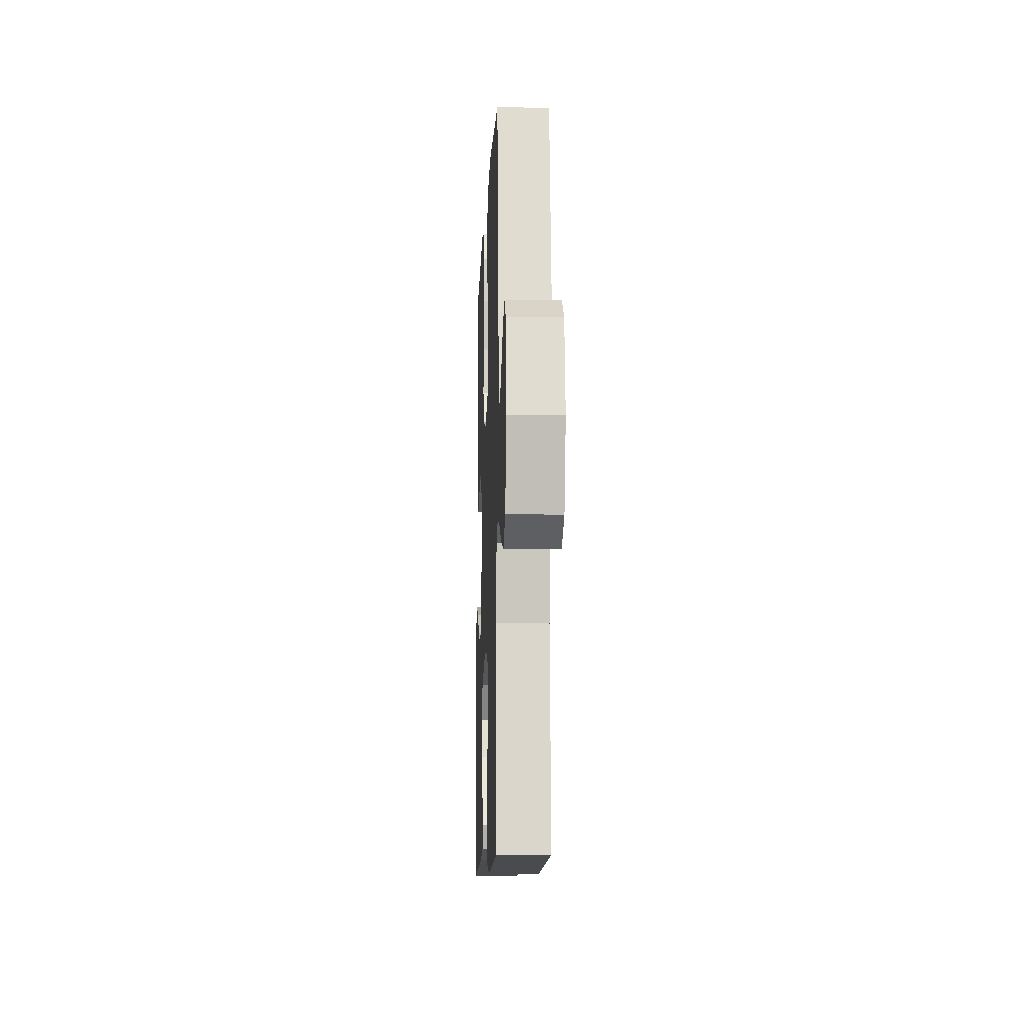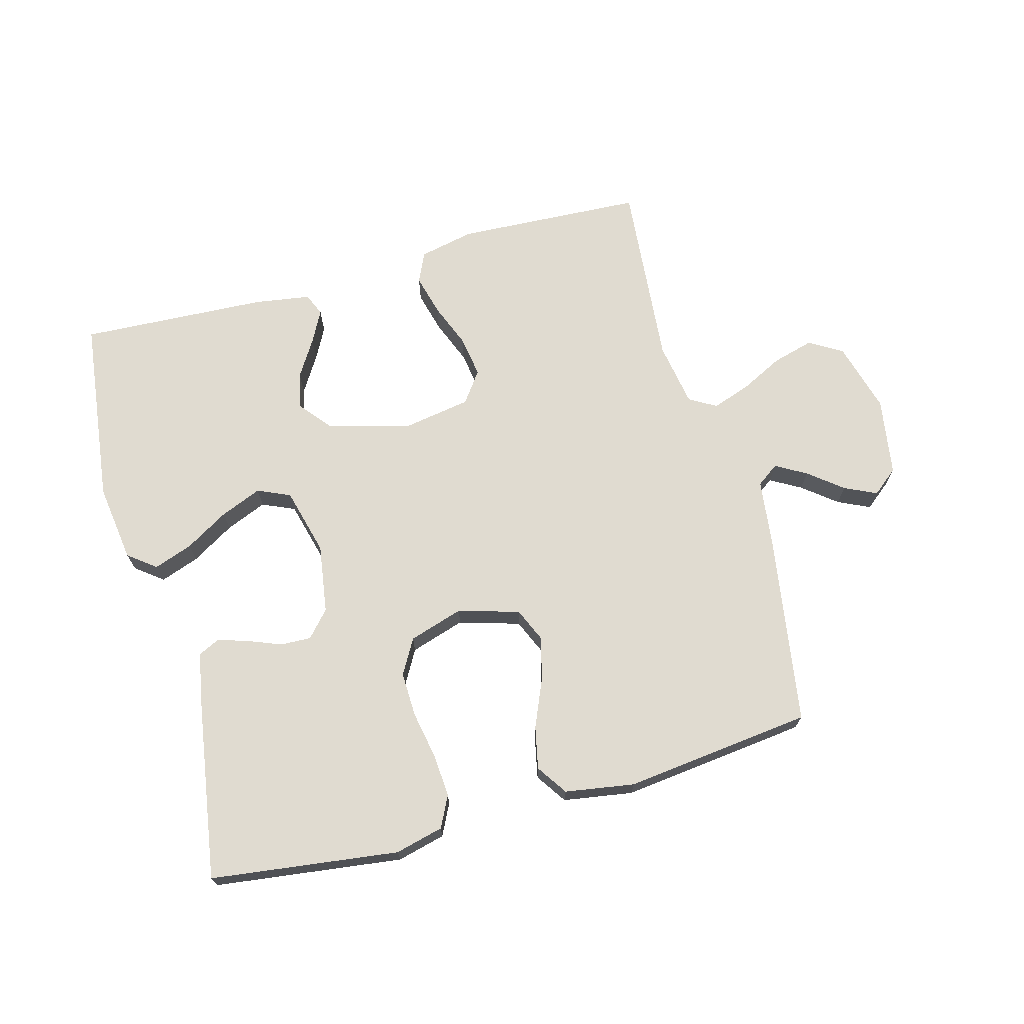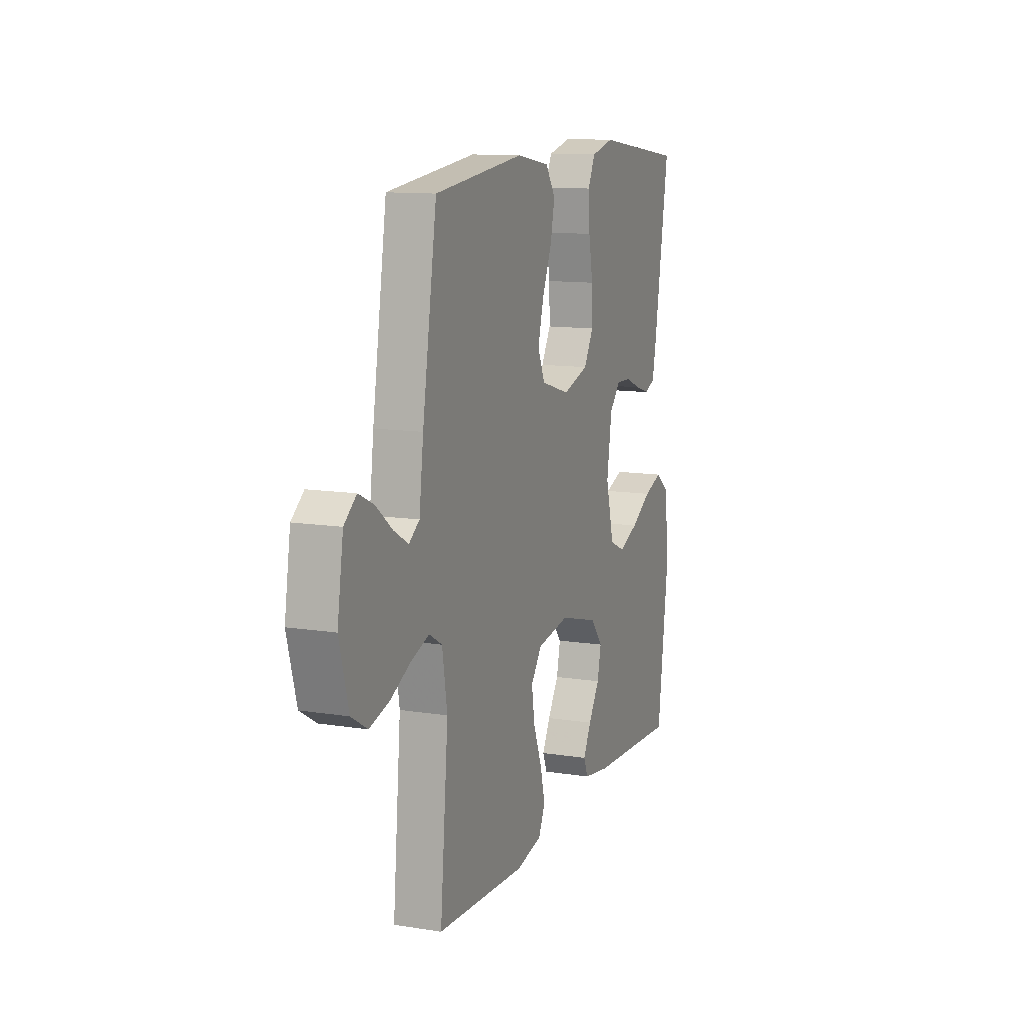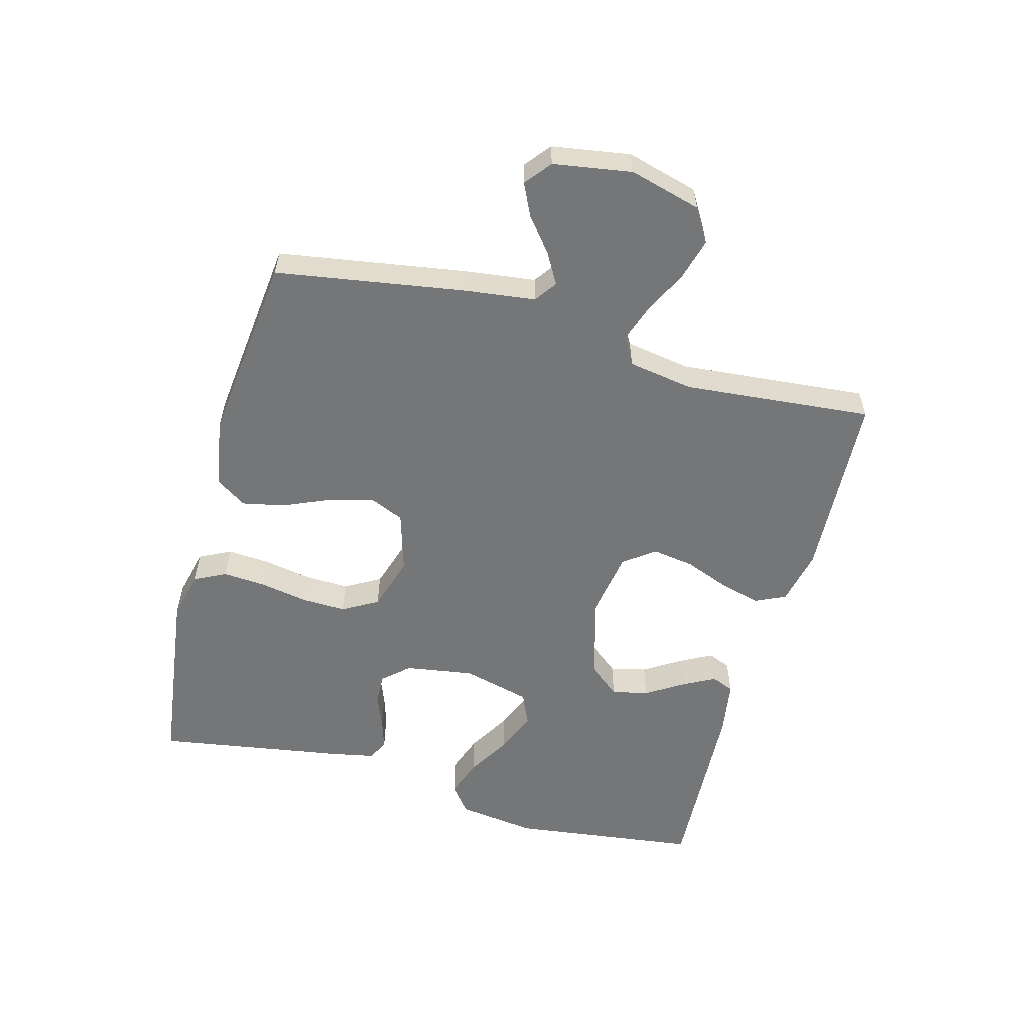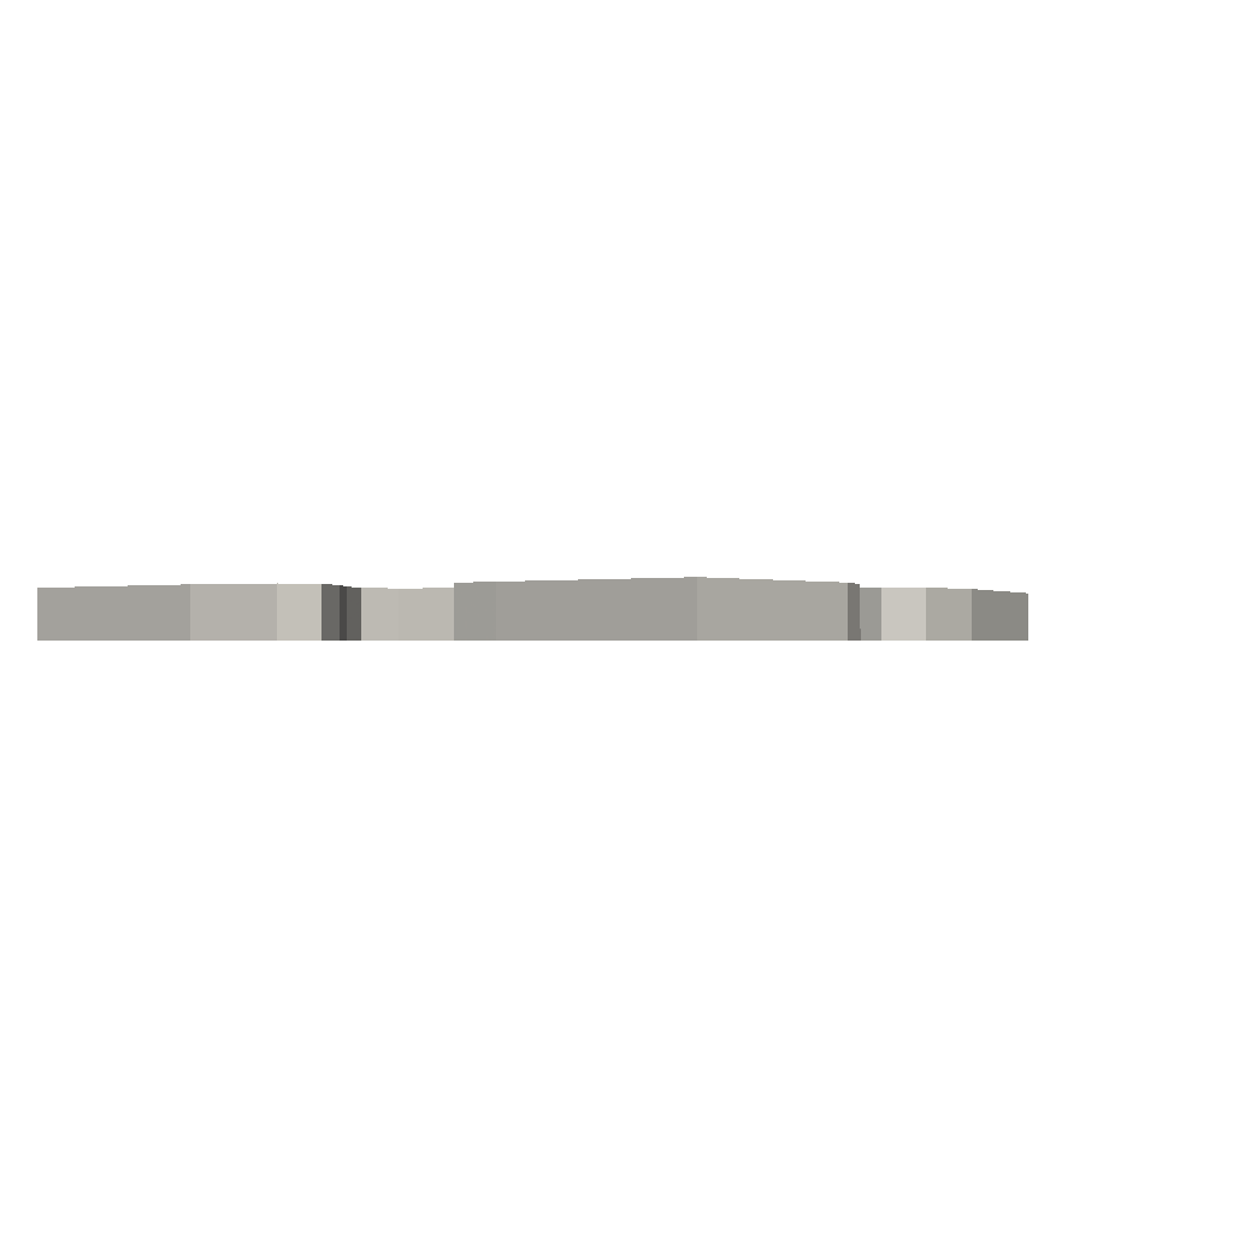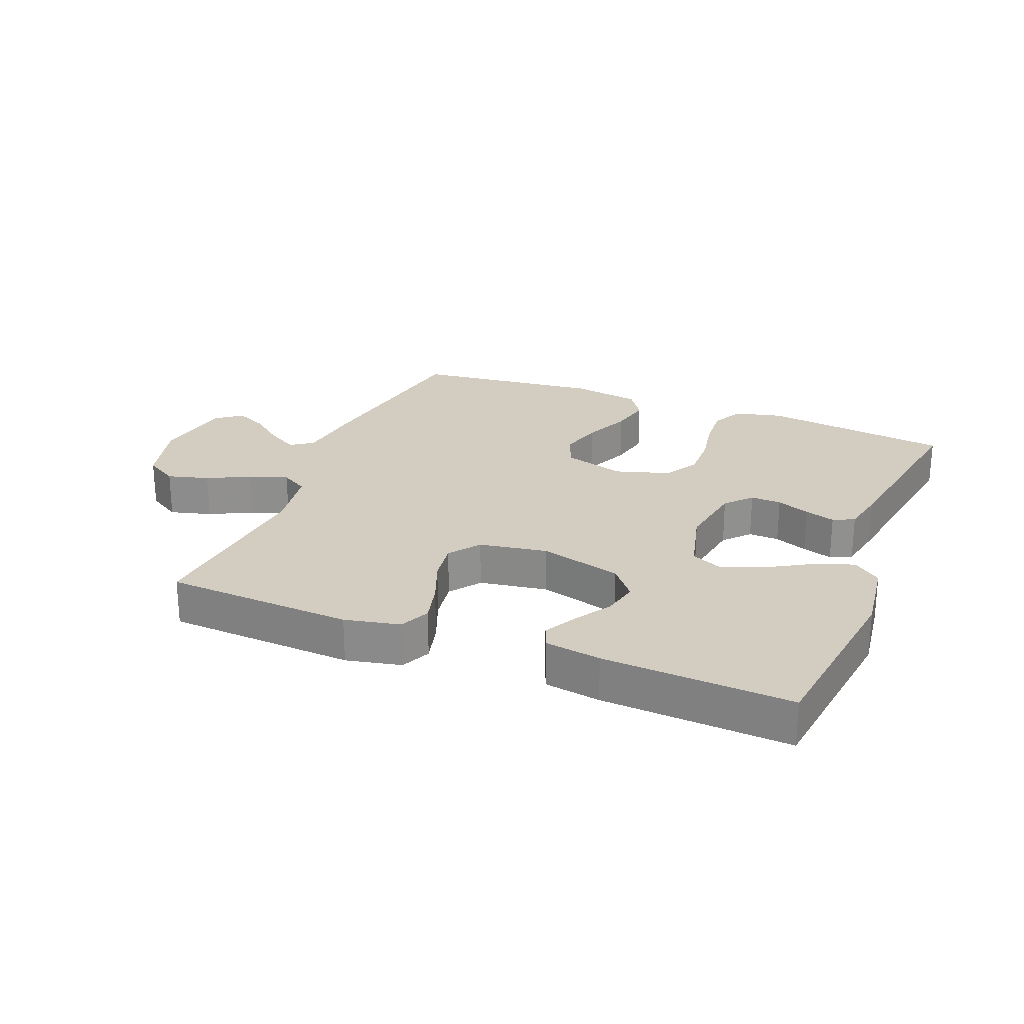
<metadata>
{"format":"obj","ext":"obj","renderer":"f3d","projection":"perspective","resolution":1024,"background":"white","views":[{"elev":-10.7,"azim":87.6,"up":"+Z"},{"elev":70.1,"azim":-15.4,"up":"+Y"},{"elev":11.9,"azim":110.9,"up":"+Z"},{"elev":-56.8,"azim":74.9,"up":"+Y"},{"elev":-0.6,"azim":-58.9,"up":"+Y"},{"elev":24.7,"azim":-158.1,"up":"+Y"}]}
</metadata>
<code>
v 0.5 0.07 0.5
v 0.548 0.07 0.2
v 0.562 0.07 0.088
v 0.597 0.07 0.063
v 0.646 0.07 0.091
v 0.7 0.07 0.134
v 0.751 0.07 0.158
v 0.792 0.07 0.125
v 0.812 0.07 0
v 0.781 0.07 -0.113
v 0.728 0.07 -0.145
v 0.662 0.07 -0.127
v 0.594 0.07 -0.093
v 0.533 0.07 -0.072
v 0.49 0.07 -0.097
v 0.473 0.07 -0.2
v 0.5 0.07 -0.5
v 0.2 0.07 -0.516
v 0.112 0.07 -0.497
v 0.09 0.07 -0.449
v 0.107 0.07 -0.383
v 0.135 0.07 -0.312
v 0.145 0.07 -0.246
v 0.109 0.07 -0.197
v 0 0.07 -0.179
v -0.131 0.07 -0.215
v -0.173 0.07 -0.266
v -0.16 0.07 -0.324
v -0.123 0.07 -0.383
v -0.096 0.07 -0.434
v -0.111 0.07 -0.47
v -0.2 0.07 -0.484
v -0.5 0.07 -0.5
v -0.538 0.07 -0.2
v -0.521 0.07 -0.075
v -0.477 0.07 -0.041
v -0.415 0.07 -0.063
v -0.346 0.07 -0.104
v -0.28 0.07 -0.131
v -0.228 0.07 -0.108
v -0.2 0.07 0
v -0.217 0.07 0.11
v -0.254 0.07 0.151
v -0.303 0.07 0.149
v -0.356 0.07 0.128
v -0.404 0.07 0.113
v -0.438 0.07 0.129
v -0.452 0.07 0.2
v -0.5 0.07 0.5
v -0.2 0.07 0.539
v -0.123 0.07 0.52
v -0.098 0.07 0.47
v -0.103 0.07 0.401
v -0.117 0.07 0.325
v -0.119 0.07 0.254
v -0.087 0.07 0.198
v 0 0.07 0.171
v 0.097 0.07 0.2
v 0.121 0.07 0.255
v 0.102 0.07 0.325
v 0.07 0.07 0.4
v 0.056 0.07 0.467
v 0.089 0.07 0.516
v 0.2 0.07 0.534
v 0.5 0 0.5
v 0.548 0 0.2
v 0.562 0 0.088
v 0.597 0 0.063
v 0.646 0 0.091
v 0.7 0 0.134
v 0.751 0 0.158
v 0.792 0 0.125
v 0.812 0 0
v 0.781 0 -0.113
v 0.728 0 -0.145
v 0.662 0 -0.127
v 0.594 0 -0.093
v 0.533 0 -0.072
v 0.49 0 -0.097
v 0.473 0 -0.2
v 0.5 0 -0.5
v 0.2 0 -0.516
v 0.112 0 -0.497
v 0.09 0 -0.449
v 0.107 0 -0.383
v 0.135 0 -0.312
v 0.145 0 -0.246
v 0.109 0 -0.197
v 0 0 -0.179
v -0.131 0 -0.215
v -0.173 0 -0.266
v -0.16 0 -0.324
v -0.123 0 -0.383
v -0.096 0 -0.434
v -0.111 0 -0.47
v -0.2 0 -0.484
v -0.5 0 -0.5
v -0.538 0 -0.2
v -0.521 0 -0.075
v -0.477 0 -0.041
v -0.415 0 -0.063
v -0.346 0 -0.104
v -0.28 0 -0.131
v -0.228 0 -0.108
v -0.2 0 0
v -0.217 0 0.11
v -0.254 0 0.151
v -0.303 0 0.149
v -0.356 0 0.128
v -0.404 0 0.113
v -0.438 0 0.129
v -0.452 0 0.2
v -0.5 0 0.5
v -0.2 0 0.539
v -0.123 0 0.52
v -0.098 0 0.47
v -0.103 0 0.401
v -0.117 0 0.325
v -0.119 0 0.254
v -0.087 0 0.198
v 0 0 0.171
v 0.097 0 0.2
v 0.121 0 0.255
v 0.102 0 0.325
v 0.07 0 0.4
v 0.056 0 0.467
v 0.089 0 0.516
v 0.2 0 0.534
f 60 61 62 63
f 59 60 63 64
f 51 52 53 54
f 51 54 55
f 50 51 55
f 49 50 55
f 48 49 55 56
f 44 45 46 47
f 44 47 48 56
f 35 36 37 38
f 35 38 39
f 34 35 39
f 33 34 39
f 32 33 39 40
f 28 29 30 31
f 28 31 32
f 27 28 32 40
f 19 20 21 22
f 19 22 23
f 16 17 18 19
f 15 16 19 23
f 14 15 23 24
f 10 11 12 13
f 10 13 14
f 9 10 14
f 8 9 14
f 5 6 7 8
f 4 5 8 14
f 3 4 14 24
f 59 64 1 2
f 58 59 2 3
f 57 58 3 24
f 43 44 56 57
f 42 43 57 24
f 41 42 24 25
f 26 27 40 41
f 25 26 41
f 127 126 125 124
f 128 127 124 123
f 118 117 116 115
f 119 118 115
f 119 115 114
f 119 114 113
f 120 119 113 112
f 111 110 109 108
f 120 112 111 108
f 102 101 100 99
f 103 102 99
f 103 99 98
f 103 98 97
f 104 103 97 96
f 95 94 93 92
f 96 95 92
f 104 96 92 91
f 86 85 84 83
f 87 86 83
f 83 82 81 80
f 87 83 80 79
f 88 87 79 78
f 77 76 75 74
f 78 77 74
f 78 74 73
f 78 73 72
f 72 71 70 69
f 78 72 69 68
f 88 78 68 67
f 66 65 128 123
f 67 66 123 122
f 88 67 122 121
f 121 120 108 107
f 88 121 107 106
f 89 88 106 105
f 105 104 91 90
f 105 90 89
f 1 65 66 2
f 2 66 67 3
f 3 67 68 4
f 4 68 69 5
f 5 69 70 6
f 6 70 71 7
f 7 71 72 8
f 8 72 73 9
f 9 73 74 10
f 10 74 75 11
f 11 75 76 12
f 12 76 77 13
f 13 77 78 14
f 14 78 79 15
f 15 79 80 16
f 16 80 81 17
f 17 81 82 18
f 18 82 83 19
f 19 83 84 20
f 20 84 85 21
f 21 85 86 22
f 22 86 87 23
f 23 87 88 24
f 24 88 89 25
f 25 89 90 26
f 26 90 91 27
f 27 91 92 28
f 28 92 93 29
f 29 93 94 30
f 30 94 95 31
f 31 95 96 32
f 32 96 97 33
f 33 97 98 34
f 34 98 99 35
f 35 99 100 36
f 36 100 101 37
f 37 101 102 38
f 38 102 103 39
f 39 103 104 40
f 40 104 105 41
f 41 105 106 42
f 42 106 107 43
f 43 107 108 44
f 44 108 109 45
f 45 109 110 46
f 46 110 111 47
f 47 111 112 48
f 48 112 113 49
f 49 113 114 50
f 50 114 115 51
f 51 115 116 52
f 52 116 117 53
f 53 117 118 54
f 54 118 119 55
f 55 119 120 56
f 56 120 121 57
f 57 121 122 58
f 58 122 123 59
f 59 123 124 60
f 60 124 125 61
f 61 125 126 62
f 62 126 127 63
f 63 127 128 64
f 64 128 65 1

</code>
